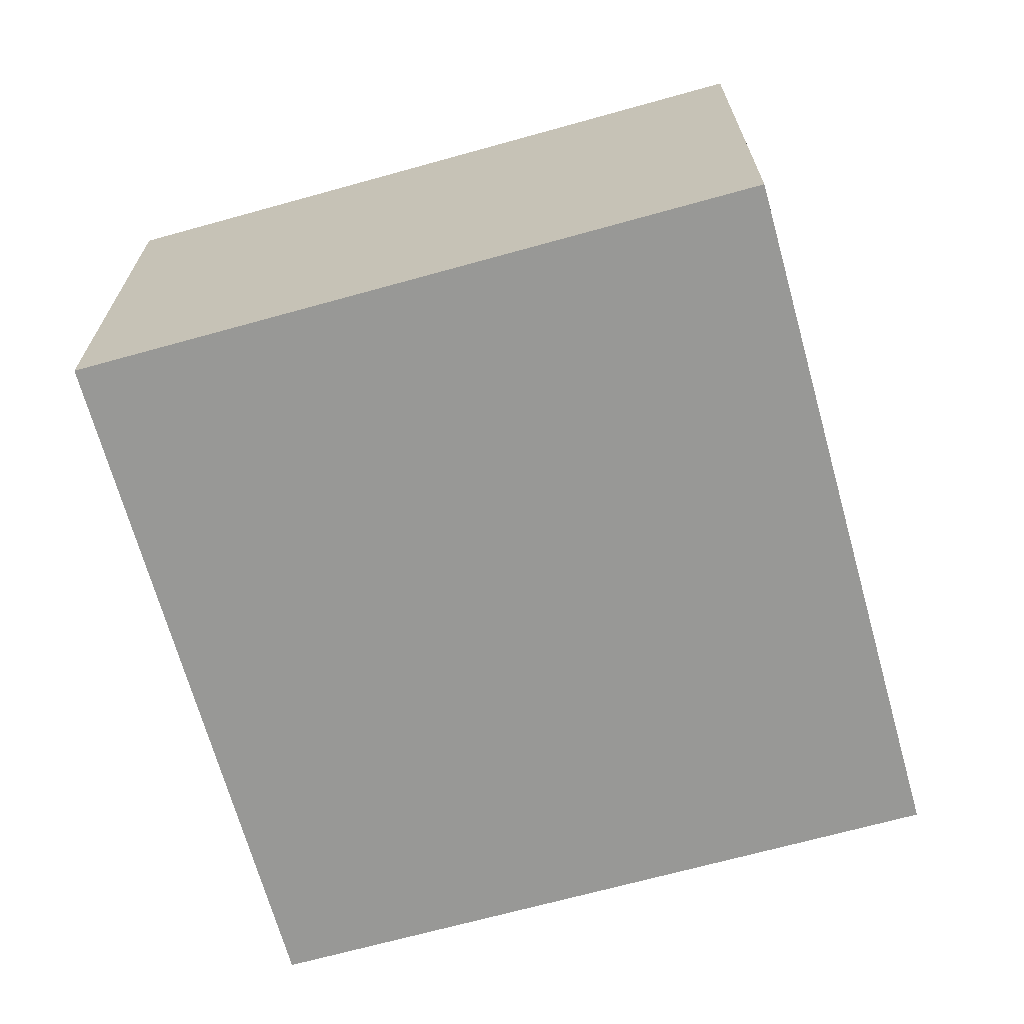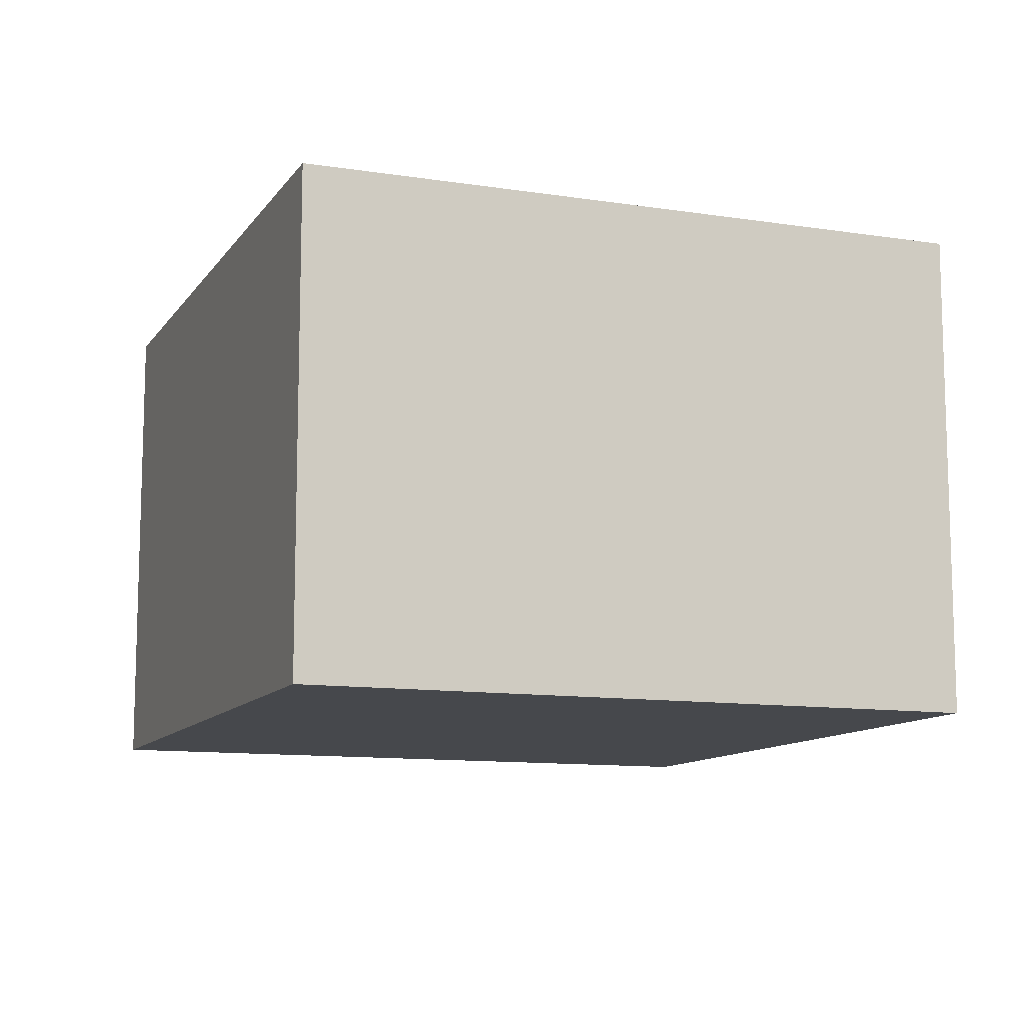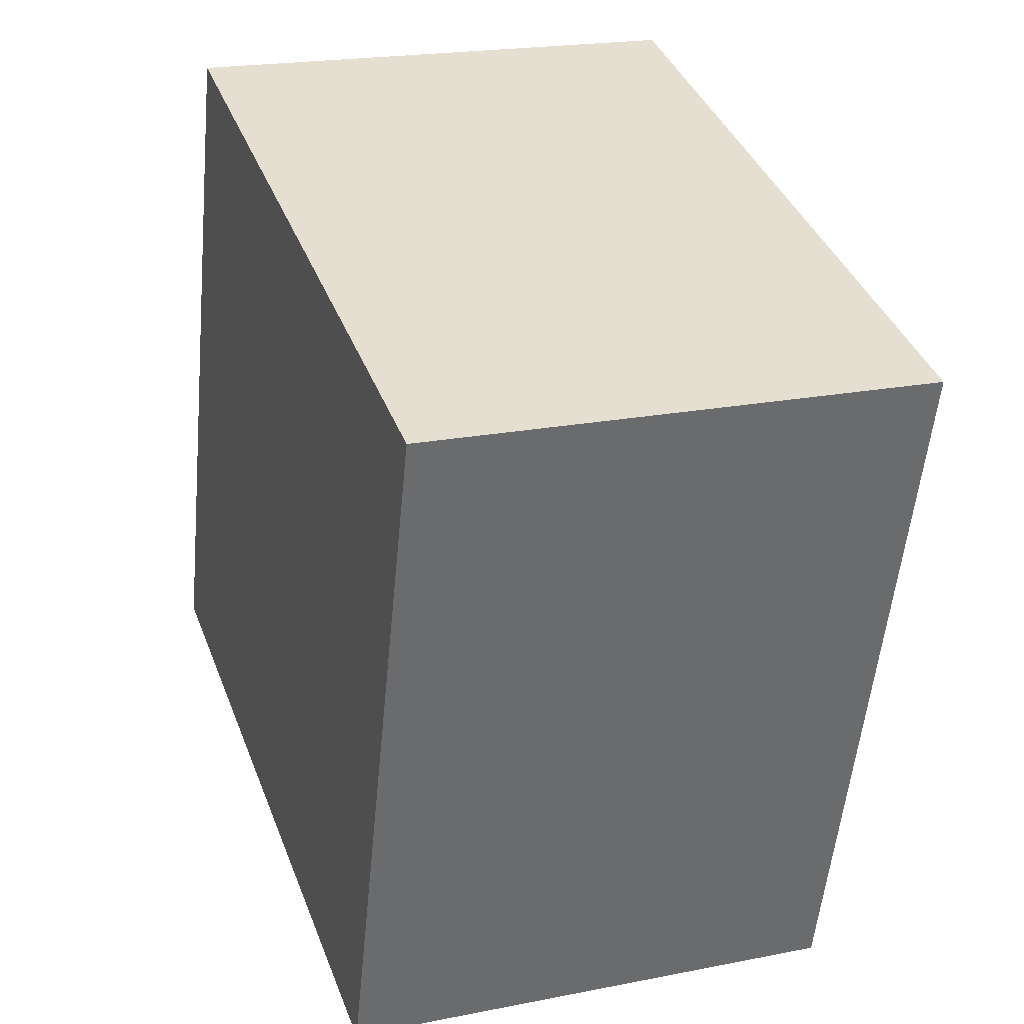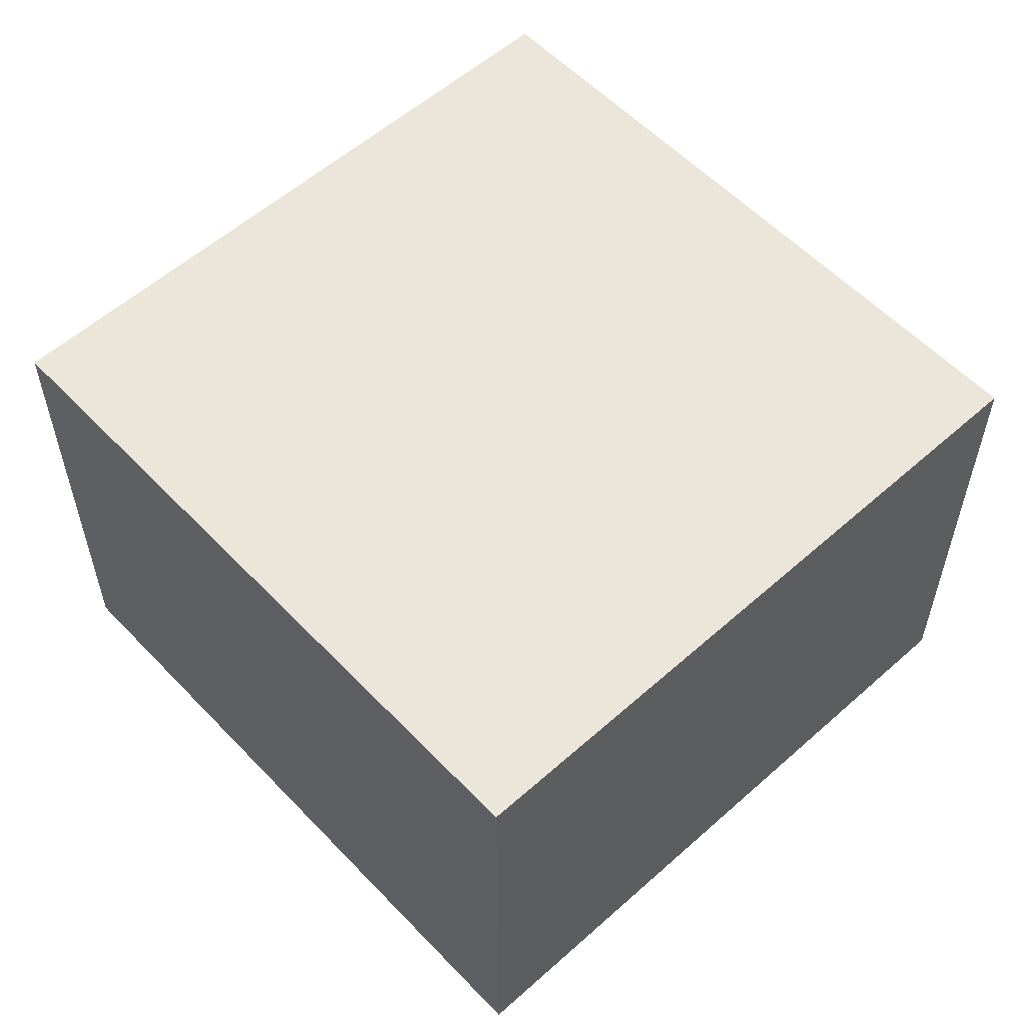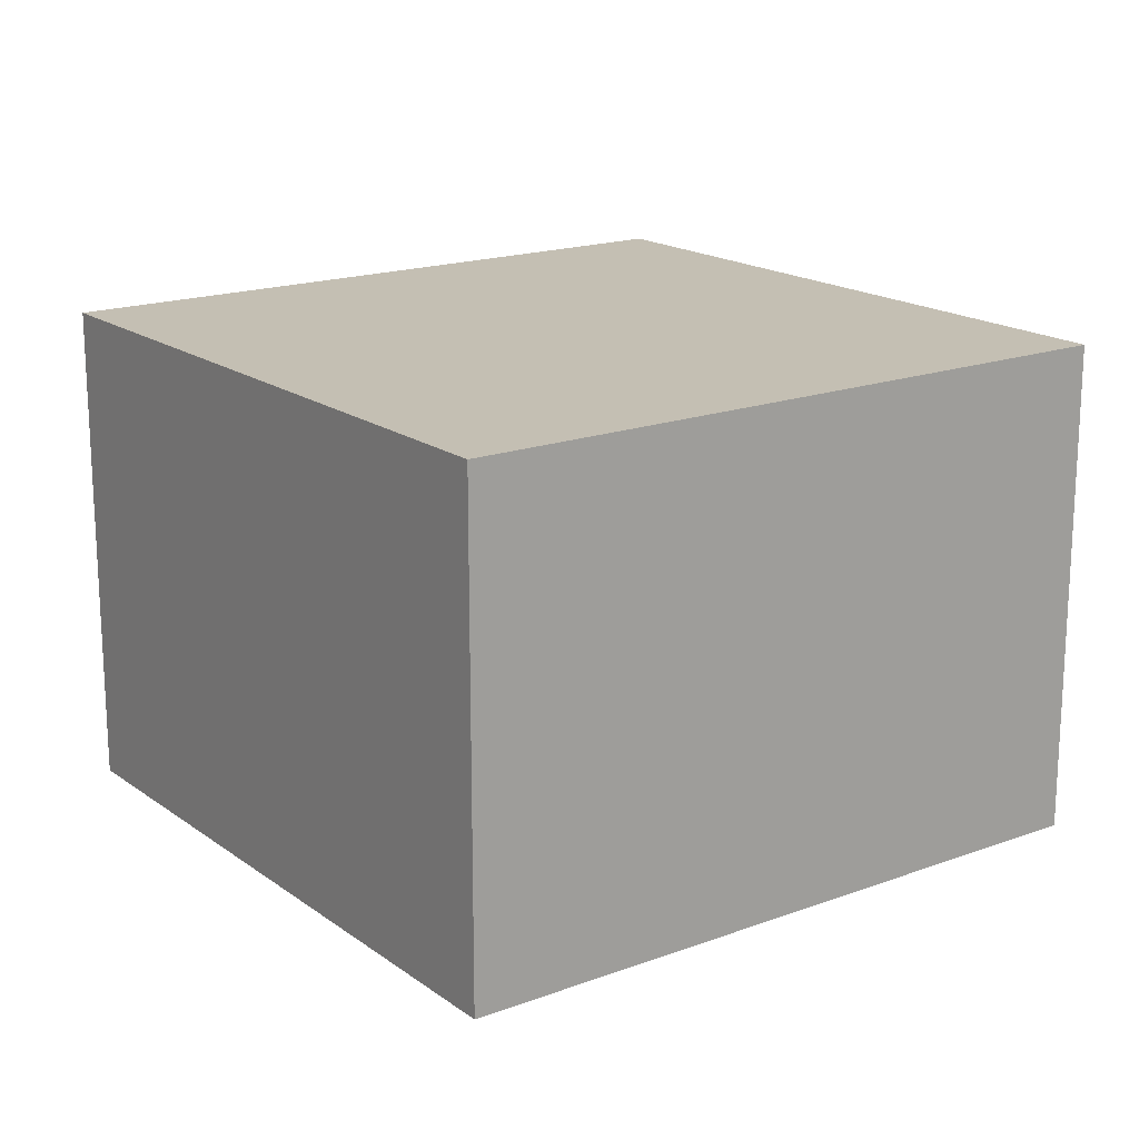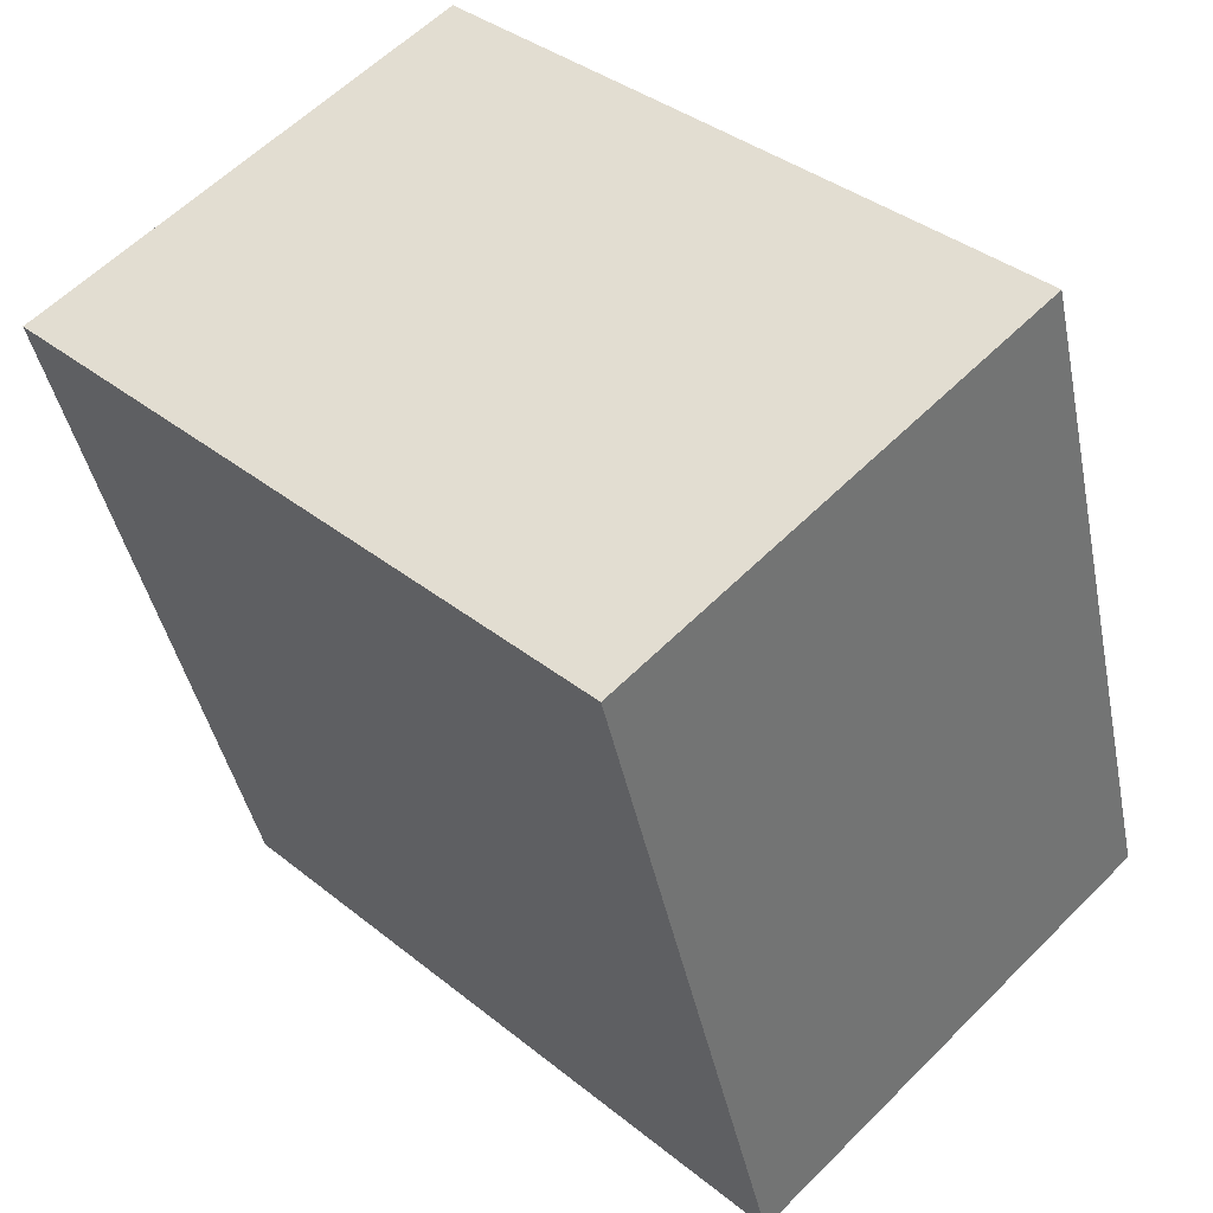
<metadata>
{"format":"obj","ext":"obj","renderer":"f3d","projection":"perspective","resolution":1024,"background":"white","views":[{"elev":-68.4,"azim":-148.3,"up":"+Y"},{"elev":-11.1,"azim":-4.8,"up":"+Y"},{"elev":20.5,"azim":70.1,"up":"+Z"},{"elev":56.8,"azim":153.3,"up":"+Y"},{"elev":17.7,"azim":-109.9,"up":"+Y"},{"elev":58.7,"azim":-135.8,"up":"+Z"}]}
</metadata>
<code>
v  0 2.137 1.309e-16
v  3.724 2.137 2.092
v  2.877 2.137 -0.833
v  0.846 2.137 2.925
v  2.877 5.101e-17 -0.833
v  0 0 0
v  0.846 -1.791e-16 2.925
v  3.724 -1.281e-16 2.092
g defaultobject
f 1 2 3
f 2 1 4
f 5 1 3
f 1 5 6
f 6 4 1
f 4 6 7
f 7 2 4
f 2 7 8
f 8 3 2
f 3 8 5
f 5 7 6
f 7 5 8

</code>
